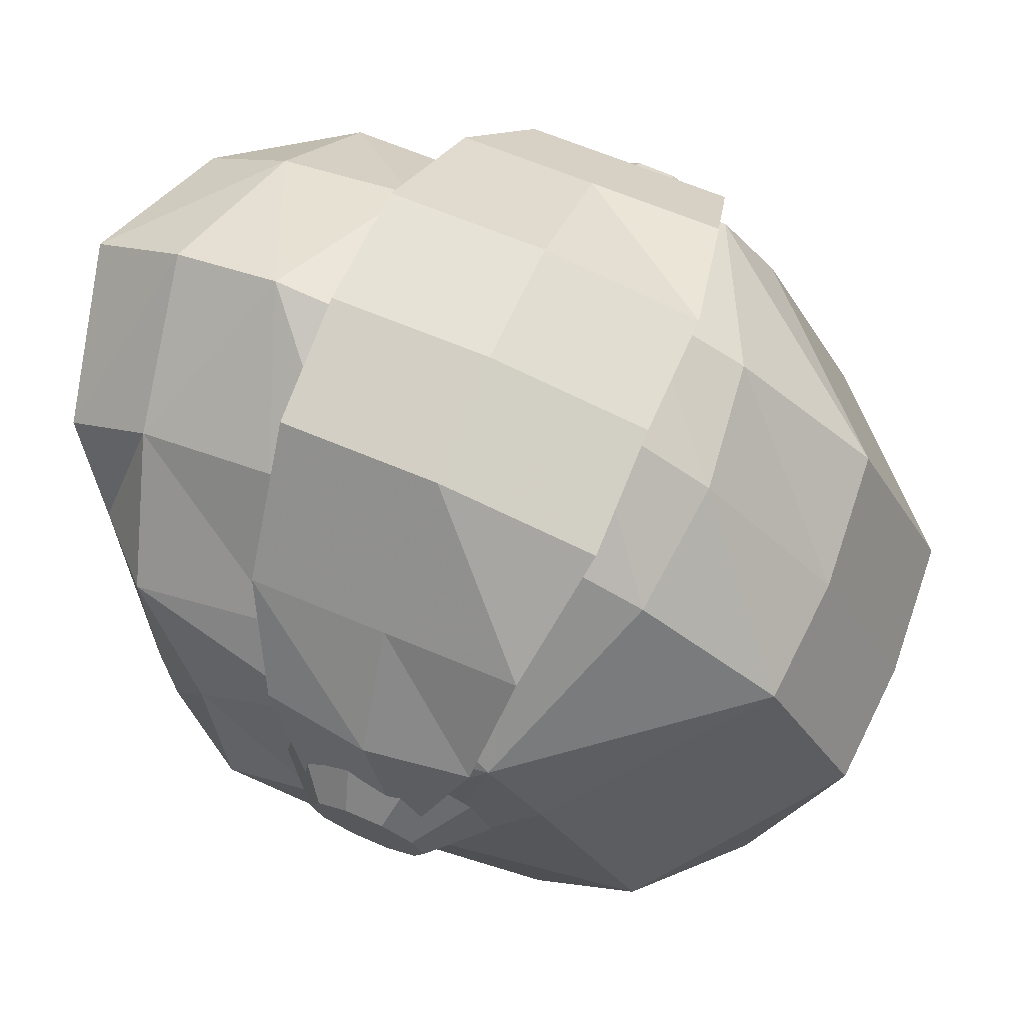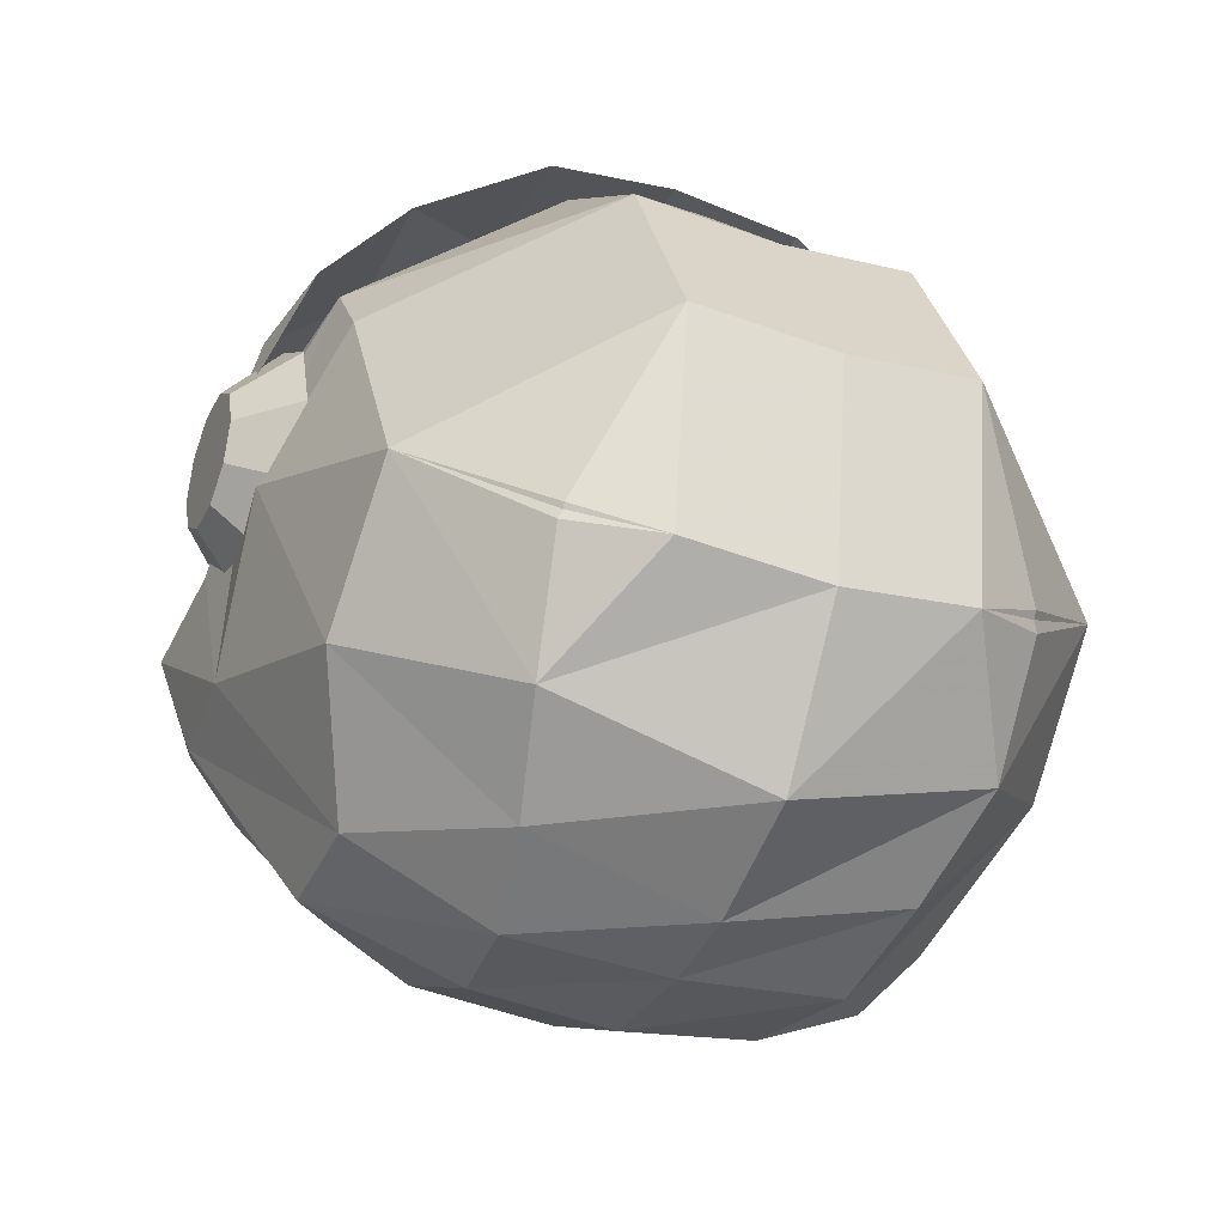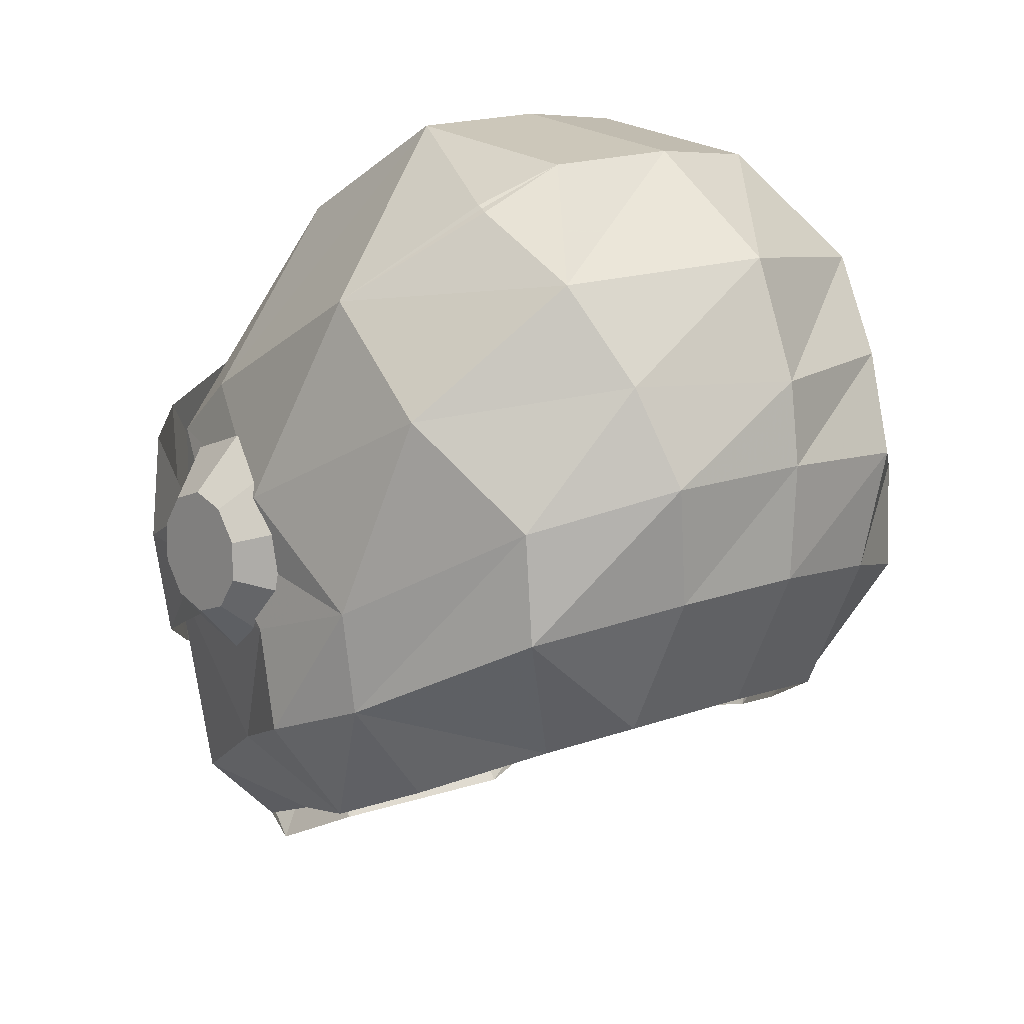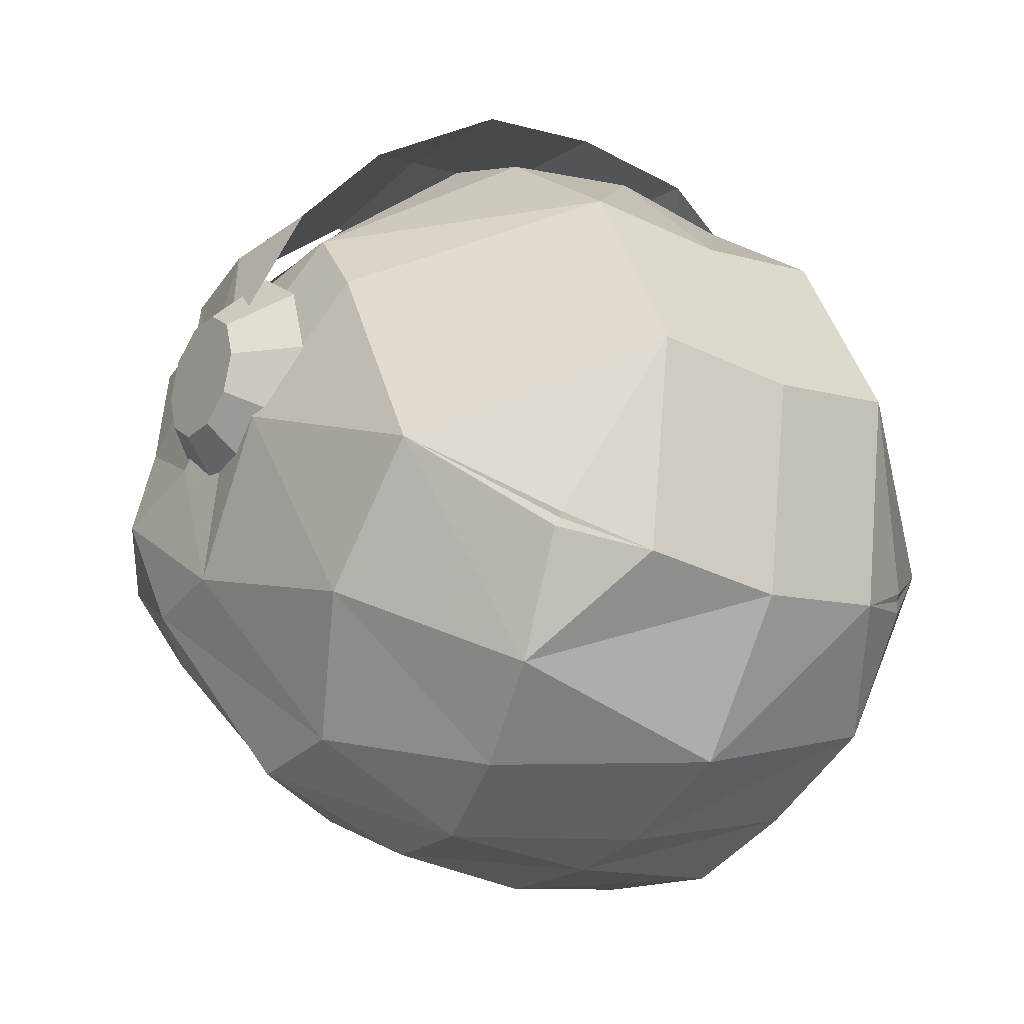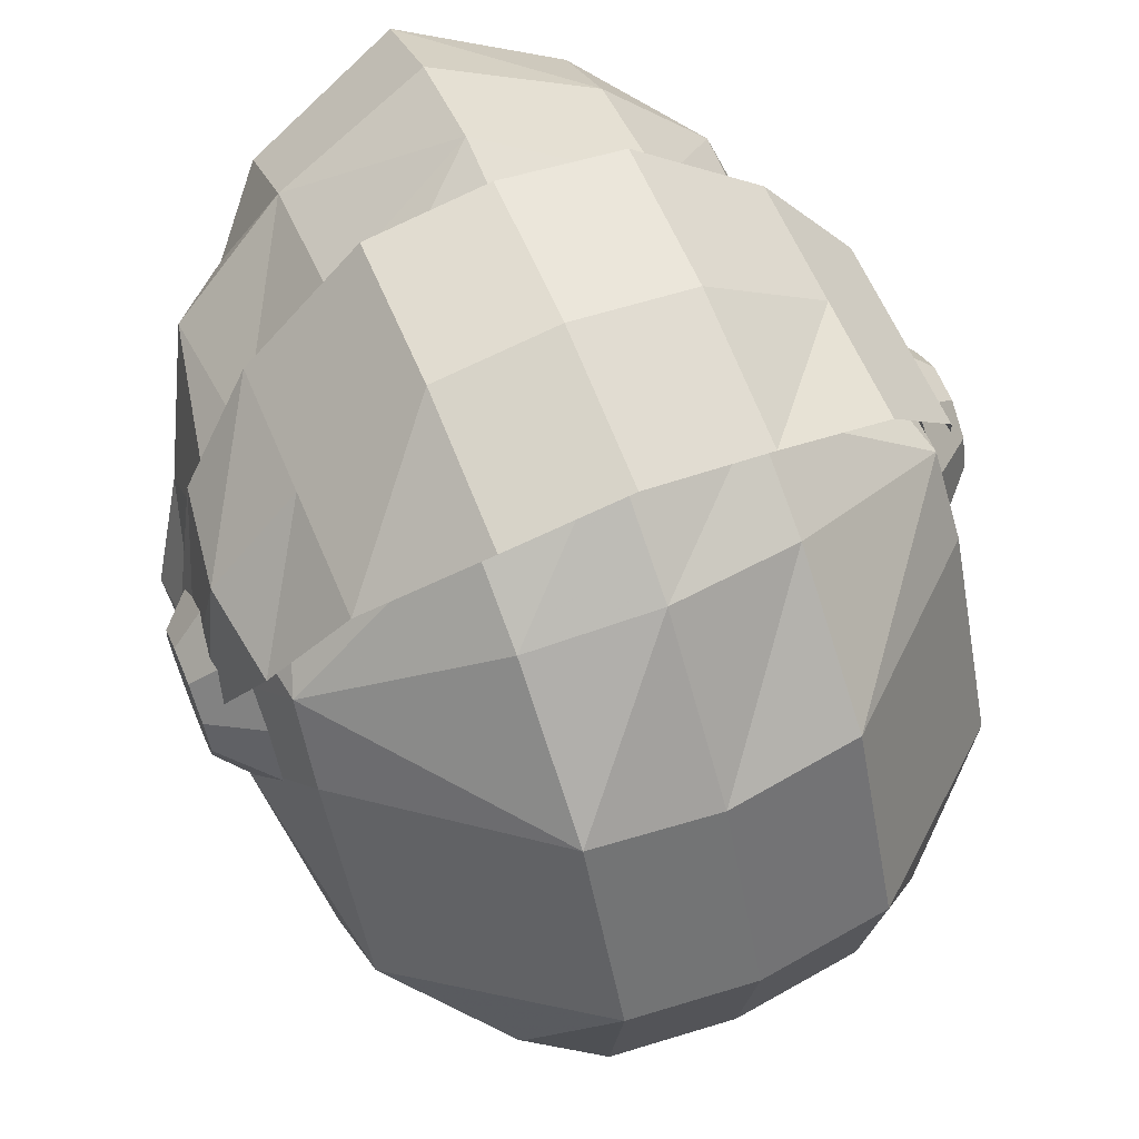
<metadata>
{"format":"obj","ext":"obj","renderer":"f3d","projection":"perspective","resolution":1024,"background":"white","views":[{"elev":72.3,"azim":113.2,"up":"+Z"},{"elev":-34.0,"azim":156.3,"up":"+Z"},{"elev":12.3,"azim":138.9,"up":"+Y"},{"elev":-23.5,"azim":145.2,"up":"+Z"},{"elev":64.1,"azim":157.4,"up":"+Z"}]}
</metadata>
<code>
v 49.93 -8.517 5.545
v 49.93 -4.4 2.554
v 49.92 0.6883 2.553
v 49.93 4.805 5.545
v 49.93 6.378 10.38
v 49.93 4.805 15.22
v 49.92 0.6883 18.21
v 49.93 -4.4 18.21
v 49.93 -8.517 15.22
v 49.93 -10.09 10.38
v 43.3 -14.12 1.476
v 43.3 -6.539 -4.03
v 43.3 2.827 -4.03
v 43.3 10.41 1.476
v 43.3 13.3 10.38
v 43.3 10.41 19.29
v 43.3 2.827 24.8
v 43.3 -6.539 24.8
v 43.3 -14.12 19.29
v 43.3 -17.01 10.38
v 49.93 -1.856 10.38
v 43.3 -1.856 10.38
v -26.45 -48.27 26.39
v 27.47 -48.27 26.39
v -23.95 -25.32 -32.23
v 24.97 -25.32 -32.23
v -0.7607 -60.22 44.56
v 37.74 -39.18 3.632
v -36.71 -39.18 3.632
v -33.76 -32.25 -17.78
v 34.79 -32.25 -17.78
v 19.72 -55.89 33.83
v 16.17 -22.04 -39.52
v -21.98 -55.54 32.89
v -18.42 -22.42 -38.66
v -1.096 -20.97 -41.61
v -33 -19.14 34.82
v -21.98 -25.86 46.9
v -33.7 6.665 -39.16
v -21.47 11.43 -49.18
v -44.8 -6.168 -16
v 34.72 6.665 -39.16
v 45.83 -6.168 -16
v -0.7607 -34.26 56.58
v 19.72 -26.51 47.37
v 41.45 -10.98 28.56
v -40.42 -10.98 28.56
v 34.01 -19.14 34.82
v 18.7 11.87 -50.18
v -1.096 12.58 -51.5
v -27.25 36.25 -35.05
v -1.096 38.8 -44.05
v 25.01 36.61 -35.86
v -18.42 50.08 -23.37
v -1.096 51.53 -26.32
v 16.17 50.46 -24.24
v -18.42 53.84 3.366
v -1.096 55.29 0.4224
v 16.17 54.22 2.505
v -18.42 40.87 28.35
v -1.096 42.32 25.41
v 16.17 41.25 27.49
v -18.42 8.158 49.28
v -1.096 7.4 53.99
v 16.17 7.879 48.15
v -42.73 32.89 -8.294
v 40.35 33.27 -9.155
v -42.73 18.68 18.98
v 40.35 19.06 18.12
v -39.33 3.112 31.43
v 37.09 3.856 30.85
v -38.83 -36.87 -6.918
v -45.55 -11.44 1.29
v -42.17 11.1 28.56
v -18.42 21.89 42.88
v -1.096 24.01 44.07
v 16.17 22.27 42.02
v 39.8 11.48 27.7
v 46.58 -11.44 1.29
v 39.86 -36.87 -6.918
v -42.76 -6.698 24.94
v -45.97 -0.5728 14.44
v -47.01 6.266 2.704
v -42 19.49 -24.66
v -23.82 24.07 -43.9
v -1.096 23.46 -50.15
v 21.58 24.45 -44.76
v 41.45 19.68 -25.11
v 46.46 6.449 2.289
v 45.42 -0.3901 14.02
v 42.21 -6.515 24.53
v -0.7607 -10.99 54.86
v 19.72 -15.91 49.55
v -21.98 -15.25 49.08
v 19.72 -44.56 42.28
v -0.7607 -48.12 52.23
v -21.98 -44.06 41.57
v -34.62 -39.67 29.78
v -40.98 -29.79 11.4
v -46.55 -20.58 -4.895
v -43.65 -19.37 -16.9
v -33.34 -7.603 -39.92
v -18.42 -3.995 -47.7
v -1.096 -2.541 -50.64
v 16.17 -3.615 -48.56
v 34.36 -7.603 -39.92
v 44.68 -19.37 -16.9
v 47.58 -24.31 -2.864
v 42.01 -29.79 11.4
v 35.64 -39.67 29.78
v -48.26 -11.13 13.19
v -44.37 -17.98 29.97
v -34.51 -23.8 41.25
v -17.67 -26.29 55.35
v -1.161 -26.76 57.54
v 15.34 -26.29 55.35
v 31.62 -23.96 41.46
v 42.05 -17.98 29.97
v 47.38 -11.15 13.18
v -49.9 3.176 14.06
v -44.37 9.882 31.75
v -34.51 11.98 43.53
v -17.67 15.26 53.51
v -1.161 15.12 55.72
v 15.34 15.26 53.51
v 31.62 11.82 43.74
v 42.05 9.882 31.75
v 48.68 3.189 14.07
v 48.04 -3.902 13.63
v 43.99 -3.903 30.87
v 31.62 -5.882 42.62
v 15.34 -5.438 56.68
v -1.161 -5.743 58.88
v -17.67 -5.438 56.68
v -34.51 -5.72 42.4
v -44.37 -3.903 30.87
v -49.09 -3.902 13.63
v -44.06 -14.12 1.476
v -44.06 -6.539 -4.03
v -44.06 2.827 -4.03
v -44.06 10.41 1.476
v -44.06 13.3 10.38
v -44.06 10.41 19.29
v -44.06 2.827 24.8
v -44.06 -6.539 24.8
v -44.06 -14.12 19.29
v -44.06 -17.01 10.38
v -50.68 -8.517 5.545
v -50.68 -4.4 2.554
v -50.68 0.6883 2.553
v -50.68 4.805 5.545
v -50.68 6.378 10.38
v -50.68 4.805 15.22
v -50.68 0.6883 18.21
v -50.68 -4.4 18.21
v -50.68 -8.517 15.22
v -50.68 -10.09 10.38
v -44.06 -1.856 10.38
v -50.68 -1.856 10.38
v 49.93 -8.517 5.545
v 49.93 -4.4 2.554
v 49.92 0.6883 2.553
v 49.93 4.805 5.545
v 49.93 6.378 10.38
v 49.93 4.805 15.22
v 49.92 0.6883 18.21
v 49.93 -4.4 18.21
v 49.93 -8.517 15.22
v 49.93 -10.09 10.38
v 43.3 -14.12 1.476
v 43.3 -6.539 -4.03
v 43.3 2.827 -4.03
v 43.3 10.41 1.476
v 43.3 13.3 10.38
v 43.3 10.41 19.29
v 43.3 2.827 24.8
v 43.3 -6.539 24.8
v 43.3 -14.12 19.29
v 43.3 -17.01 10.38
v 49.93 -1.856 10.38
v 43.3 -1.856 10.38
v -26.45 -48.27 26.39
v 27.47 -48.27 26.39
v -23.95 -25.32 -32.23
v 24.97 -25.32 -32.23
v -0.7607 -60.22 44.56
v 37.74 -39.18 3.632
v -36.71 -39.18 3.632
v -33.76 -32.25 -17.78
v 34.79 -32.25 -17.78
v 19.72 -55.89 33.83
v 16.17 -22.04 -39.52
v -21.98 -55.54 32.89
v -18.42 -22.42 -38.66
v -1.096 -20.97 -41.61
v -33 -19.14 34.82
v -21.98 -25.86 46.9
v -33.7 6.665 -39.16
v -21.47 11.43 -49.18
v -44.8 -6.168 -16
v 34.72 6.665 -39.16
v 45.83 -6.168 -16
v -0.7607 -34.26 56.58
v 19.72 -26.51 47.37
v 41.45 -10.98 28.56
v -40.42 -10.98 28.56
v 34.01 -19.14 34.82
v 18.7 11.87 -50.18
v -1.096 12.58 -51.5
v -27.25 36.25 -35.05
v -1.096 38.8 -44.05
v 25.01 36.61 -35.86
v -18.42 50.08 -23.37
v -1.096 51.53 -26.32
v 16.17 50.46 -24.24
v -18.42 53.84 3.366
v -1.096 55.29 0.4224
v 16.17 54.22 2.505
v -18.42 40.87 28.35
v -1.096 42.32 25.41
v 16.17 41.25 27.49
v -18.42 8.158 49.28
v -1.096 7.4 53.99
v 16.17 7.879 48.15
v -42.73 32.89 -8.294
v 40.35 33.27 -9.155
v -42.73 18.68 18.98
v 40.35 19.06 18.12
v -39.33 3.112 31.43
v 37.09 3.856 30.85
v -38.83 -36.87 -6.918
v -45.55 -11.44 1.29
v -42.17 11.1 28.56
v -18.42 21.89 42.88
v -1.096 24.01 44.07
v 16.17 22.27 42.02
v 39.8 11.48 27.7
v 46.58 -11.44 1.29
v 39.86 -36.87 -6.918
v -42.76 -6.698 24.94
v -45.97 -0.5728 14.44
v -47.01 6.266 2.704
v -42 19.49 -24.66
v -23.82 24.07 -43.9
v -1.096 23.46 -50.15
v 21.58 24.45 -44.76
v 41.45 19.68 -25.11
v 46.46 6.449 2.289
v 45.42 -0.3901 14.02
v 42.21 -6.515 24.53
v -0.7607 -10.99 54.86
v 19.72 -15.91 49.55
v -21.98 -15.25 49.08
v 19.72 -44.56 42.28
v -0.7607 -48.12 52.23
v -21.98 -44.06 41.57
v -34.62 -39.67 29.78
v -40.98 -29.79 11.4
v -46.55 -20.58 -4.895
v -43.65 -19.37 -16.9
v -33.34 -7.603 -39.92
v -18.42 -3.995 -47.7
v -1.096 -2.541 -50.64
v 16.17 -3.615 -48.56
v 34.36 -7.603 -39.92
v 44.68 -19.37 -16.9
v 47.58 -24.31 -2.864
v 42.01 -29.79 11.4
v 35.64 -39.67 29.78
v -48.26 -11.13 13.19
v -44.37 -17.99 29.97
v -34.51 -23.8 41.25
v -17.67 -26.29 55.35
v -1.161 -26.76 57.54
v 15.34 -26.29 55.35
v 31.62 -23.97 41.46
v 42.05 -17.99 29.97
v 47.38 -11.15 13.18
v -49.9 3.176 14.06
v -44.37 9.881 31.75
v -34.51 11.98 43.53
v -17.67 15.26 53.51
v -1.161 15.11 55.72
v 15.34 15.26 53.51
v 31.62 11.82 43.74
v 42.05 9.881 31.75
v 48.68 3.189 14.07
v 48.04 -3.902 13.63
v 43.99 -3.904 30.87
v 31.62 -5.884 42.62
v 15.34 -5.441 56.68
v -1.161 -5.747 58.88
v -17.67 -5.441 56.68
v -34.51 -5.722 42.4
v -44.37 -3.904 30.87
v -49.09 -3.903 13.63
v -44.06 -14.12 1.476
v -44.06 -6.539 -4.03
v -44.06 2.827 -4.03
v -44.06 10.41 1.476
v -44.06 13.3 10.38
v -44.06 10.41 19.29
v -44.06 2.827 24.8
v -44.06 -6.539 24.8
v -44.06 -14.12 19.29
v -44.06 -17.01 10.38
v -50.68 -8.517 5.545
v -50.68 -4.4 2.554
v -50.68 0.6883 2.553
v -50.68 4.805 5.545
v -50.68 6.378 10.38
v -50.68 4.805 15.22
v -50.68 0.6883 18.21
v -50.68 -4.4 18.21
v -50.68 -8.517 15.22
v -50.68 -10.09 10.38
v -44.06 -1.856 10.38
v -50.68 -1.856 10.38
v 26.26 44.74 -21.51
v -28.47 44.38 -20.35
v 25.87 45.51 -19.83
v -27.95 45.41 -18.09
f 1 11 12 2
f 2 12 13 3
f 3 13 14 4
f 4 14 15 5
f 5 15 16 6
f 6 16 17 7
f 7 17 18 8
f 8 18 19 9
f 9 19 20 10
f 10 20 11 1
f 2 21 1
f 3 21 2
f 4 21 3
f 5 21 4
f 6 21 5
f 7 21 6
f 8 21 7
f 9 21 8
f 10 21 9
f 1 21 10
f 11 22 12
f 12 22 13
f 13 22 14
f 14 22 15
f 15 22 16
f 16 22 17
f 17 22 18
f 18 22 19
f 19 22 20
f 20 22 11
f 34 23 98 97
f 25 35 103 102
f 30 25 102 101
f 26 31 107 106
f 32 27 96 95
f 107 31 80 108
f 28 24 110 109
f 23 29 99 98
f 72 30 101 100
f 24 32 95 110
f 33 26 106 105
f 27 34 97 96
f 35 36 104 103
f 36 33 105 104
f 50 86 85 40
f 49 87 86 50
f 52 55 54 51
f 53 56 55 52
f 55 58 57 54
f 56 59 58 55
f 58 61 60 57
f 59 62 61 58
f 61 76 75 60
f 62 77 76 61
f 322 66 51
f 56 321 59
f 60 68 66 57
f 59 67 69 62
f 74 68 60 75
f 62 69 78 77
f 42 88 87 49
f 40 85 84 39
f 39 84 41
f 43 88 42
f 90 89 43 79
f 41 83 82 73
f 99 29 72 100
f 82 81 47 73
f 63 70 74 75
f 76 64 63 75
f 77 65 64 76
f 78 71 65 77
f 46 91 90 79
f 80 28 109 108
f 74 70 81 82
f 83 68 74 82
f 84 66 68 83
f 85 51 84
f 86 52 51 85
f 87 53 52 86
f 88 53 87
f 89 69 67 88
f 78 69 89 90
f 91 71 78 90
f 44 92 93 45
f 38 94 92 44
f 95 96 44 45
f 97 38 44 96
f 98 37 38 97
f 99 47 37 98
f 47 99 100 73
f 101 41 73 100
f 102 39 41 101
f 103 40 39 102
f 104 50 40 103
f 105 49 50 104
f 106 42 49 105
f 107 43 42 106
f 43 107 108 79
f 109 46 79 108
f 110 48 46 109
f 95 45 48 110
f 37 94 38
f 45 93 48
f 111 112 136 137
f 112 113 135 136
f 113 114 134 135
f 114 115 133 134
f 115 116 132 133
f 116 117 131 132
f 117 118 130 131
f 118 119 129 130
f 130 129 128 127
f 131 130 127 126
f 132 131 126 125
f 133 132 125 124
f 134 133 124 123
f 135 134 123 122
f 136 135 122 121
f 137 136 121 120
f 138 148 149 139
f 139 149 150 140
f 140 150 151 141
f 141 151 152 142
f 142 152 153 143
f 143 153 154 144
f 144 154 155 145
f 145 155 156 146
f 146 156 157 147
f 147 157 148 138
f 139 158 138
f 140 158 139
f 141 158 140
f 142 158 141
f 143 158 142
f 144 158 143
f 145 158 144
f 146 158 145
f 147 158 146
f 138 158 147
f 148 159 149
f 149 159 150
f 150 159 151
f 151 159 152
f 152 159 153
f 153 159 154
f 154 159 155
f 155 159 156
f 156 159 157
f 157 159 148
f 160 170 171 161
f 161 171 172 162
f 162 172 173 163
f 163 173 174 164
f 164 174 175 165
f 165 175 176 166
f 166 176 177 167
f 167 177 178 168
f 168 178 179 169
f 169 179 170 160
f 161 180 160
f 162 180 161
f 163 180 162
f 164 180 163
f 165 180 164
f 166 180 165
f 167 180 166
f 168 180 167
f 169 180 168
f 160 180 169
f 170 181 171
f 171 181 172
f 172 181 173
f 173 181 174
f 174 181 175
f 175 181 176
f 176 181 177
f 177 181 178
f 178 181 179
f 179 181 170
f 193 256 257 182
f 184 261 262 194
f 189 260 261 184
f 185 265 266 190
f 191 254 255 186
f 266 267 239 190
f 187 268 269 183
f 182 257 258 188
f 231 259 260 189
f 183 269 254 191
f 192 264 265 185
f 186 255 256 193
f 194 262 263 195
f 195 263 264 192
f 209 199 244 245
f 208 209 245 246
f 211 210 213 214
f 212 211 214 215
f 214 213 216 217
f 215 214 217 218
f 217 216 219 220
f 218 217 220 221
f 220 219 234 235
f 221 220 235 236
f 216 320 225
f 215 319 212
f 219 216 225 227
f 218 221 228 226
f 233 234 219 227
f 221 236 237 228
f 201 208 246 247
f 199 198 243 244
f 243 200 242
f 202 247 248
f 249 238 202 248
f 200 232 241 242
f 258 259 231 188
f 241 232 206 240
f 222 234 233 229
f 235 234 222 223
f 236 235 223 224
f 237 236 224 230
f 205 238 249 250
f 239 267 268 187
f 233 241 240 229
f 242 241 233 227
f 243 242 227 225
f 210 243 225
f 245 244 210 211
f 246 245 211 212
f 247 212 226
f 248 247 226 228
f 237 249 248 228
f 250 249 237 230
f 203 204 252 251
f 197 203 251 253
f 254 204 203 255
f 256 255 203 197
f 257 256 197 196
f 258 257 196 206
f 206 232 259 258
f 260 259 232 200
f 261 260 200 198
f 262 261 198 199
f 263 262 199 209
f 264 263 209 208
f 265 264 208 201
f 266 265 201 202
f 202 238 267 266
f 268 267 238 205
f 269 268 205 207
f 254 269 207 204
f 196 197 253
f 204 207 252
f 270 271 295 296
f 271 272 294 295
f 272 273 293 294
f 273 274 292 293
f 274 275 291 292
f 275 276 290 291
f 276 277 289 290
f 277 278 288 289
f 289 288 287 286
f 290 289 286 285
f 291 290 285 284
f 292 291 284 283
f 293 292 283 282
f 294 293 282 281
f 295 294 281 280
f 296 295 280 279
f 297 307 308 298
f 298 308 309 299
f 299 309 310 300
f 300 310 311 301
f 301 311 312 302
f 302 312 313 303
f 303 313 314 304
f 304 314 315 305
f 305 315 316 306
f 306 316 307 297
f 298 317 297
f 299 317 298
f 300 317 299
f 301 317 300
f 302 317 301
f 303 317 302
f 304 317 303
f 305 317 304
f 306 317 305
f 297 317 306
f 307 318 308
f 308 318 309
f 309 318 310
f 310 318 311
f 311 318 312
f 312 318 313
f 313 318 314
f 314 318 315
f 315 318 316
f 316 318 307
f 43 89 88
f 88 67 53
f 84 51 66
f 41 84 83
f 202 201 247
f 247 246 212
f 244 243 210
f 198 200 243
f 54 322 51
f 59 321 67
f 216 213 320
f 212 319 226
f 215 218 319
f 226 319 218
f 320 213 210
f 225 320 210
f 56 53 321
f 67 321 53
f 57 322 54
f 57 66 322

</code>
